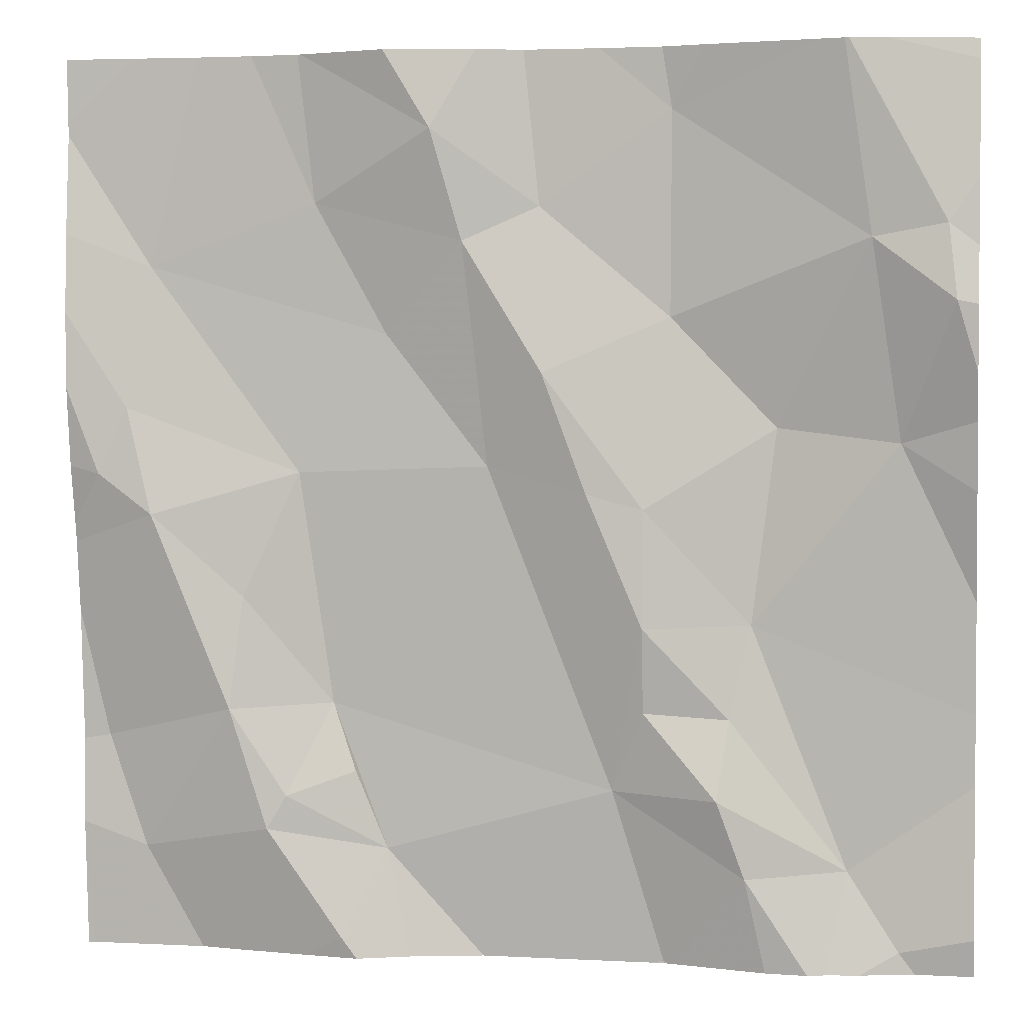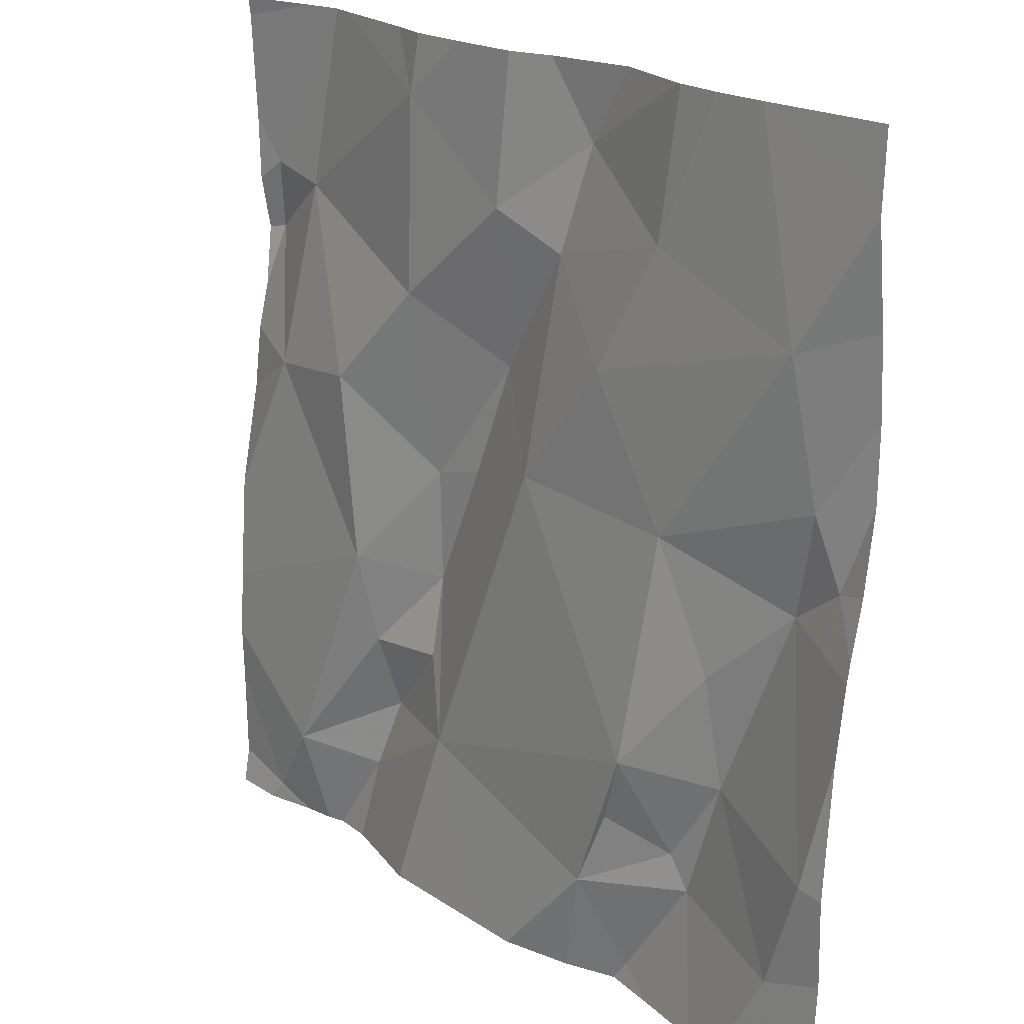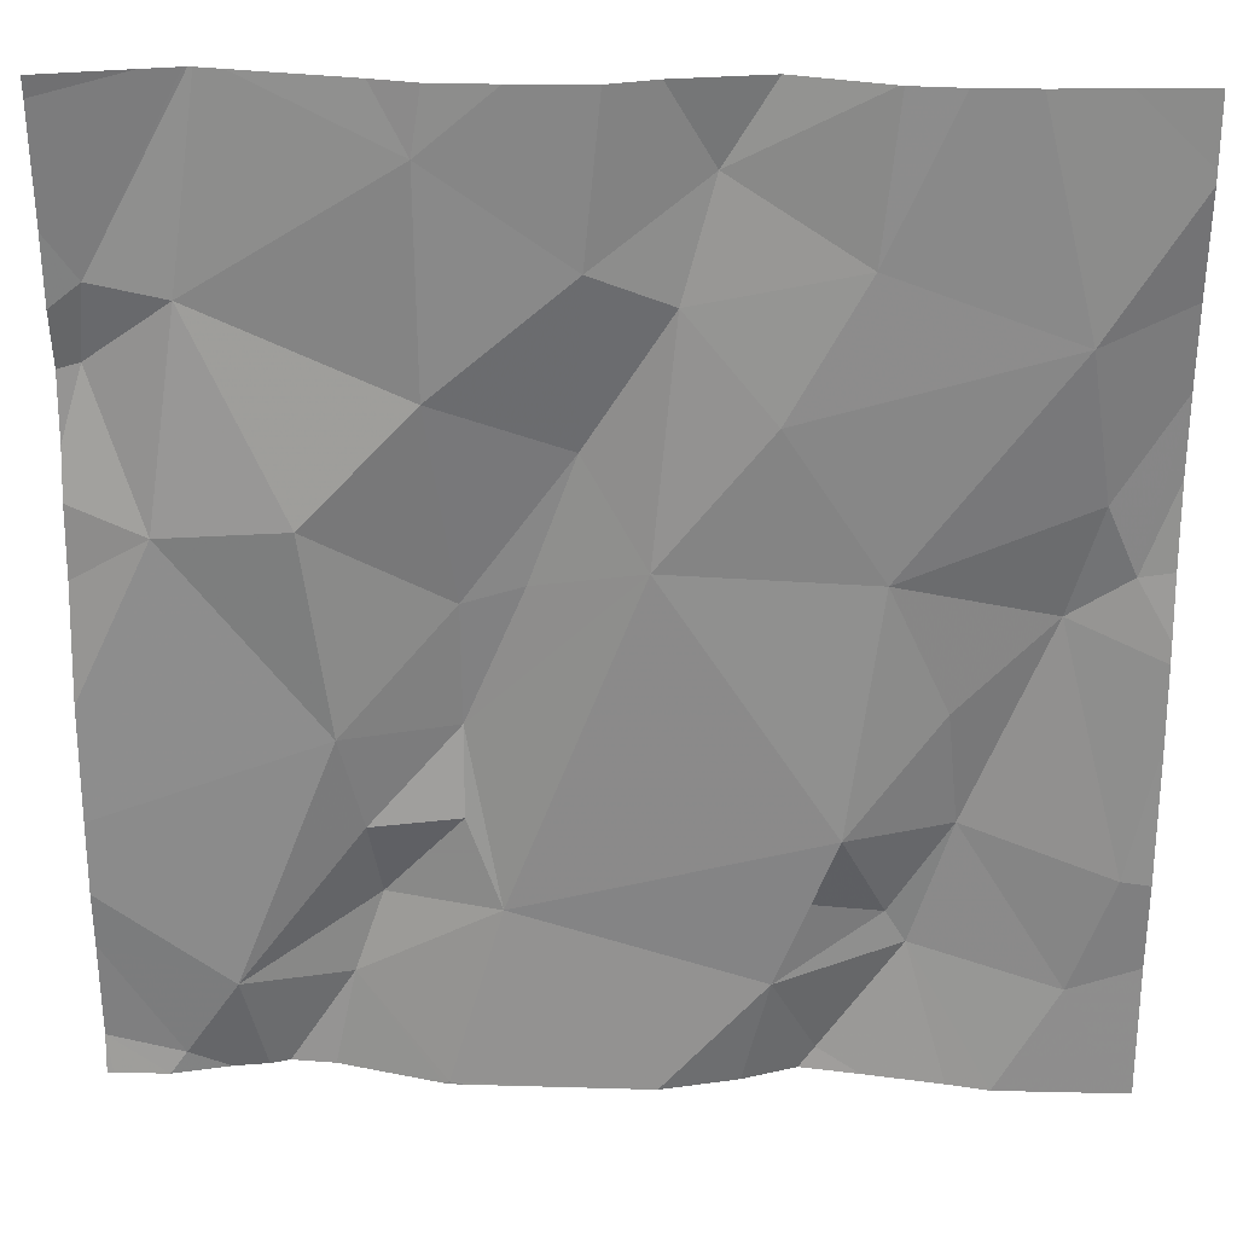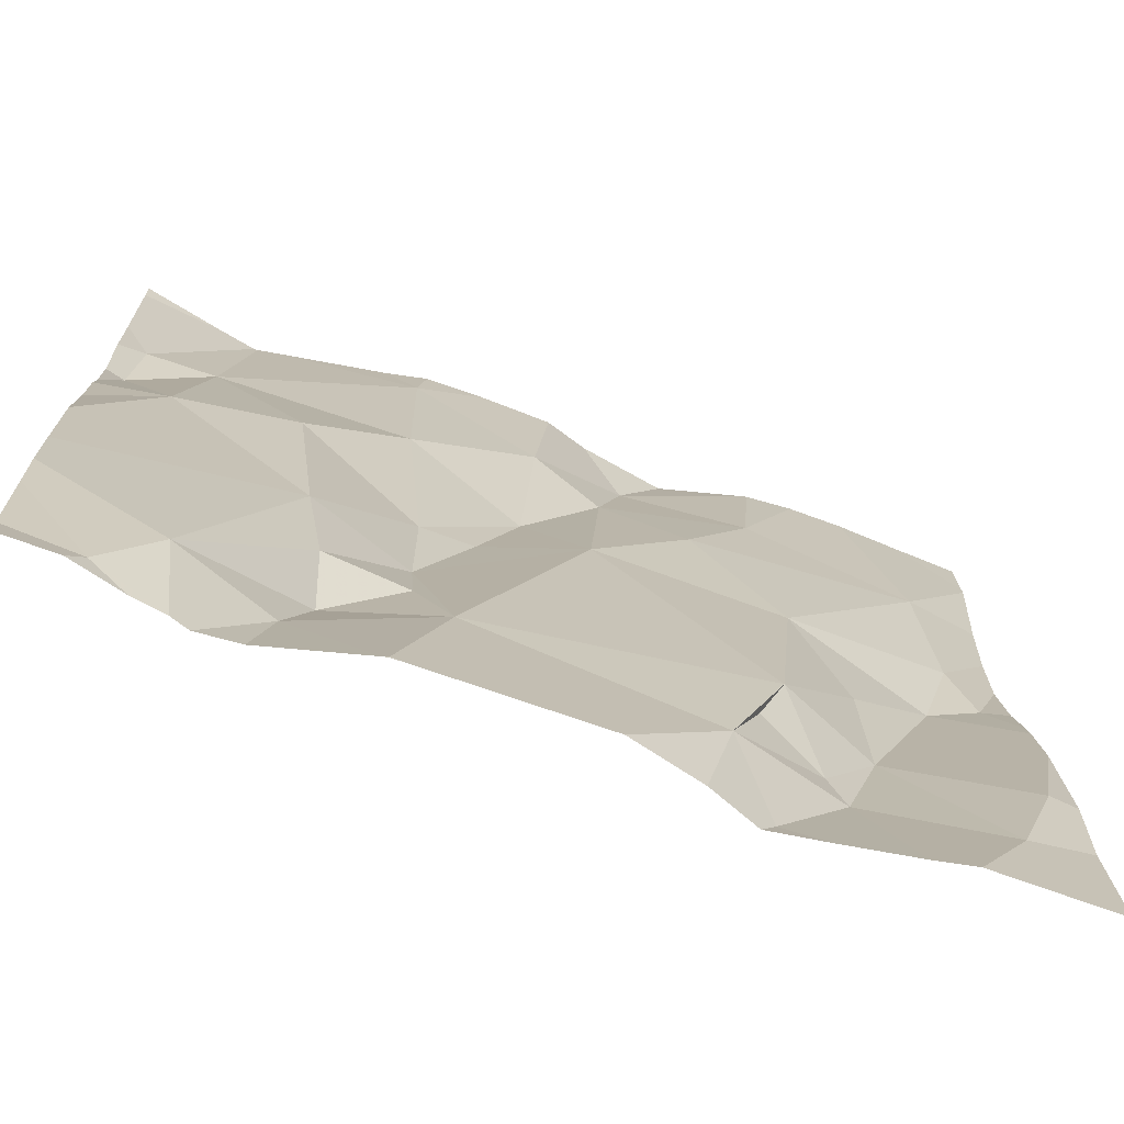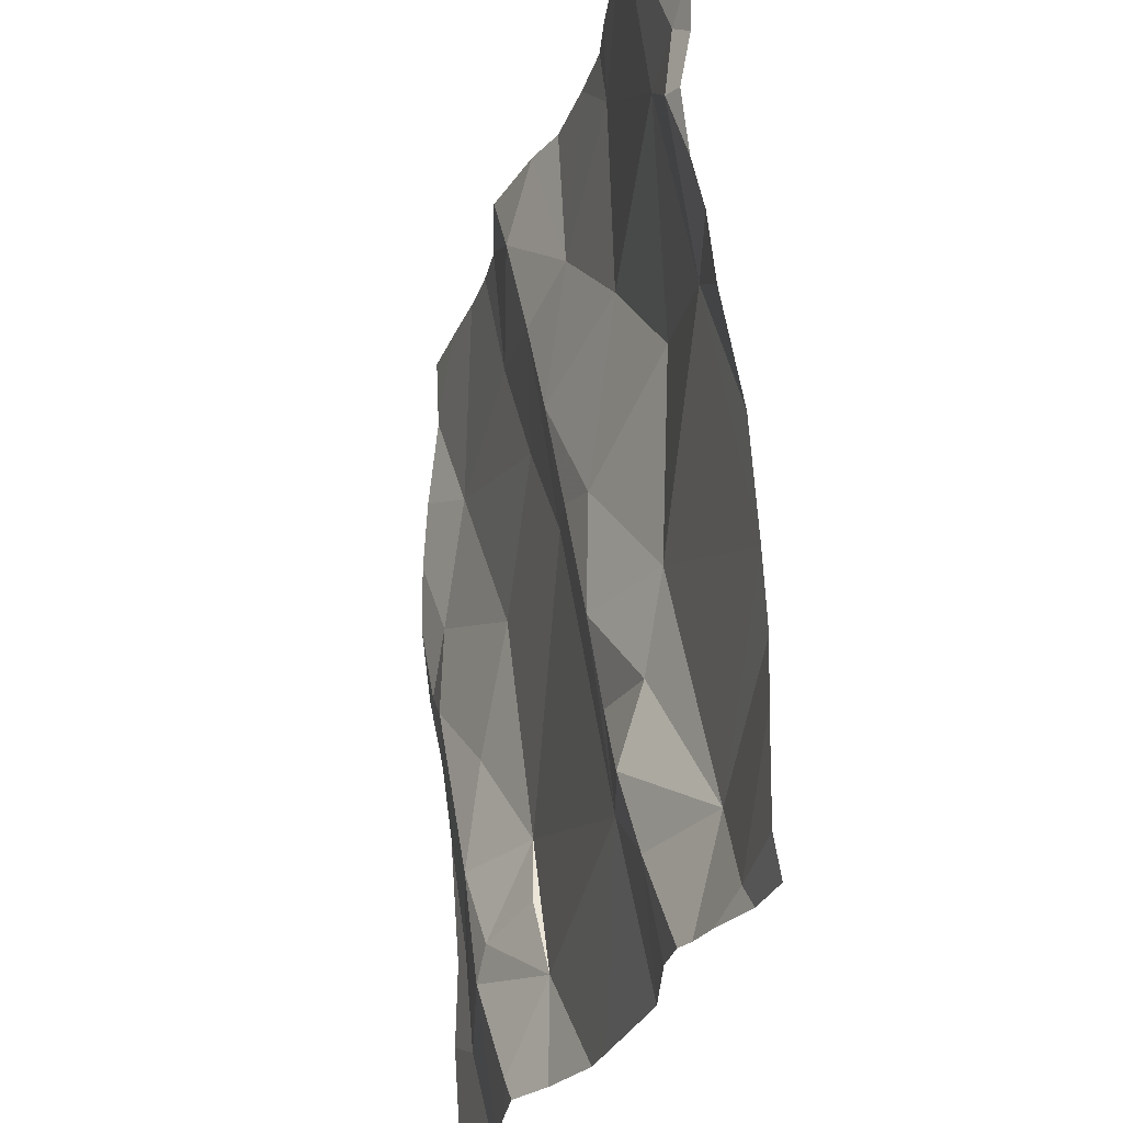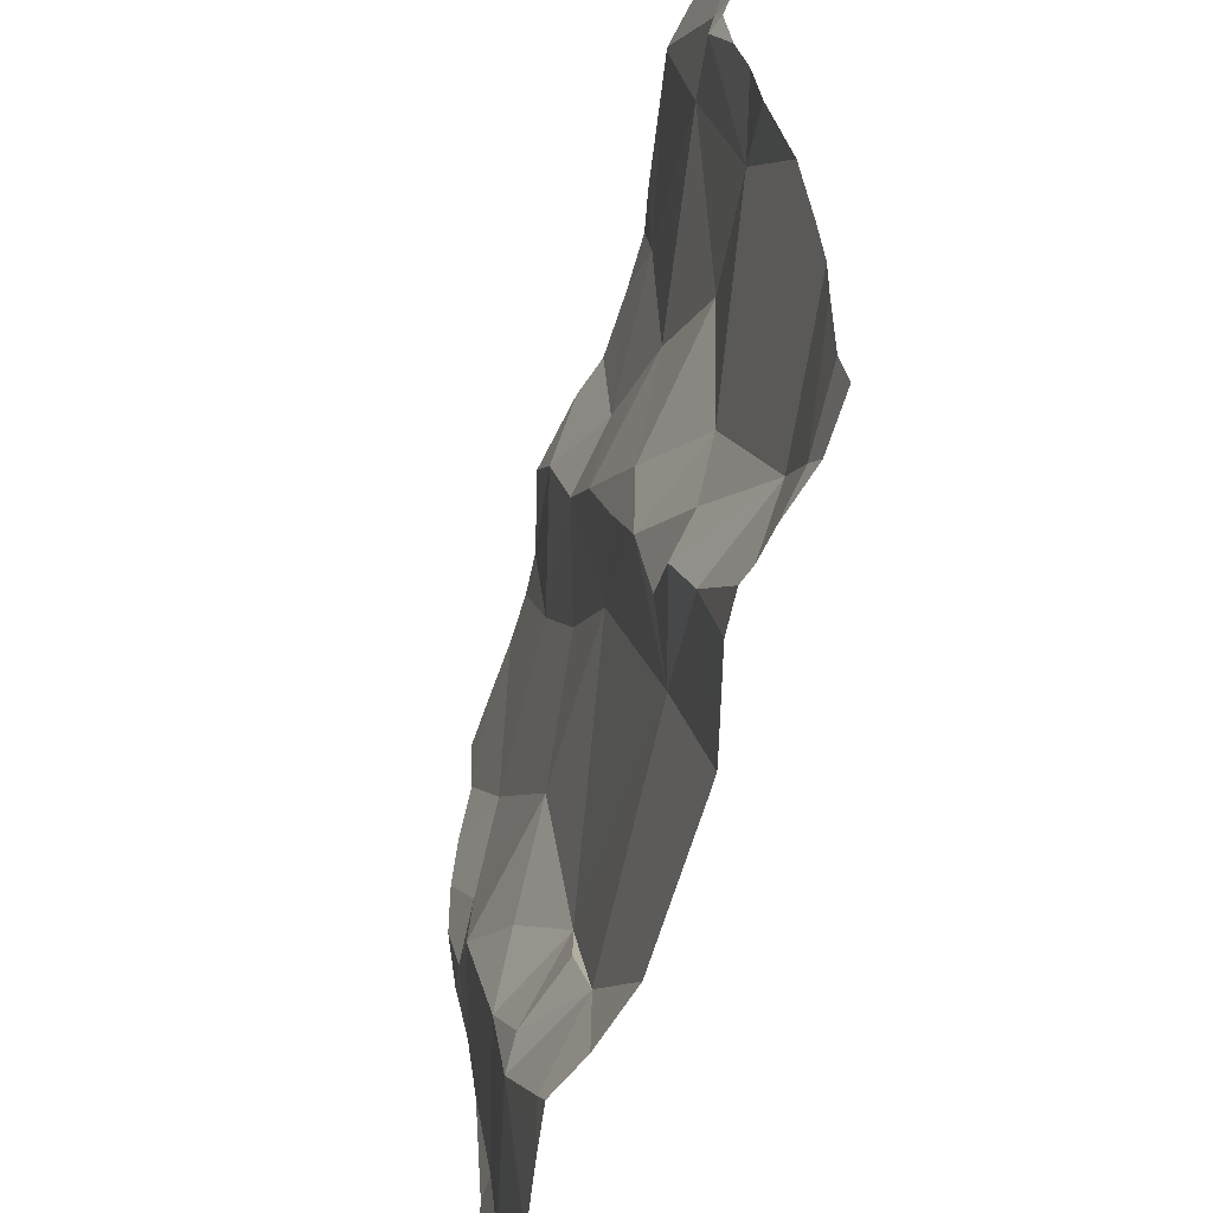
<metadata>
{"format":"obj","ext":"obj","renderer":"f3d","projection":"perspective","resolution":1024,"background":"white","views":[{"elev":2.7,"azim":10.9,"up":"+Y"},{"elev":19.9,"azim":-129.2,"up":"+Y"},{"elev":28.9,"azim":-177.3,"up":"+Y"},{"elev":-70.7,"azim":160.6,"up":"+Y"},{"elev":-25.8,"azim":74.7,"up":"+Y"},{"elev":-59.8,"azim":74.5,"up":"+Y"}]}
</metadata>
<code>
v -108.8 277.7 501
v -107.8 278.4 501
v -107.8 278.2 501
v -107.8 277.9 501
v -107.8 277.7 501
v -107.8 278.3 501
v -107.8 278 501
v -108.2 277.7 501
v -108.2 277.8 501
v -108.1 277.7 501
v -108.2 277.5 501
v -108.6 278.4 501
v -108.2 277.7 501
v -107.9 277.5 501
v -108.6 278.4 501
v -108 277.6 501
v -108 278 501
v -108.2 277.9 501
v -108.1 278.1 501
v -108.6 277.9 501
v -108.5 278 501
v -108.5 277.7 501
v -108.1 278.4 501
v -108.7 277.6 501
v -108.4 278.1 501
v -108.3 278 501
v -108.4 278.2 501
v -108.5 278.3 501
v -108.7 278.2 501
v -107.9 278.2 501
v -108.2 278 501
v -108.3 278.1 501
v -108.3 278.3 501
v -108.7 277.9 501
v -108.4 278.3 501
v -108.4 278.4 501
v -108.1 277.6 501
v -108.6 277.7 501
v -108.1 277.6 501
v -108.5 277.7 501
v -108.4 277.6 501
v -108.5 277.6 501
v -108.5 277.5 501
v -108.5 278.4 501
v -108 278.4 501
v -108.6 277.6 501
v -108.5 278.4 501
v -108.1 278.4 501
v -107.9 278 501
v -108.1 277.8 501
v -108.7 278.1 501
v -108.8 278 501
v -108 277.5 501
v -107.9 277.5 501
v -107.9 278.2 501
v -108.3 277.5 501
v -108.7 277.5 501
v -108.8 277.5 501
v -107.9 278.2 501
v -108.2 277.5 501
v -108.8 277.7 501
v -108.8 277.8 501
v -108 278.4 501
v -108.8 277.6 501
v -108.1 278.4 501
v -108.8 277.9 501
v -108.8 277.9 501
v -108.8 278.4 501
v -108.8 278.3 501
v -108.8 278.2 501
v -108.8 278.2 501
v -108.8 278.1 501
v -108.8 278 501
v -107.8 278 501
v -107.8 278.1 501
v -107.8 277.6 501
v -107.8 277.7 501
v -107.8 277.5 501
v -107.9 278.4 501
v -107.8 278.2 501
v -108.5 277.5 501
v -108.5 277.5 501
v -108.2 277.5 501
v -108.6 277.5 501
v -108.1 277.5 501
v -108 277.5 501
v -108.4 277.5 501
v -108.3 277.5 501
v -108 277.5 501
v -107.9 277.5 501
v -108.8 277.5 501
v -107.8 277.5 501
v -107.8 277.5 501
v -108.2 278.4 501
v -108.3 278.4 501
v -108.3 278.4 501
v -108.7 278.4 501
v -108 278.4 501
v -108 278.4 501
v -107.8 278.4 501
v -107.8 278.4 501
v -108.8 278.4 501
f 76 14 78
f 9 8 10
f 11 13 56
f 14 16 53
f 18 17 19
f 21 20 22
f 13 8 9
f 26 25 21
f 25 27 28
f 24 1 61
f 21 25 29
f 15 28 12
f 19 17 30
f 26 31 32
f 33 19 23
f 34 20 21
f 28 35 44
f 18 31 9
f 25 26 27
f 13 11 37
f 38 34 1
f 16 10 39
f 8 13 39
f 41 40 42
f 96 33 94
f 1 24 38
f 95 35 33
f 22 42 40
f 13 9 26
f 13 22 41
f 22 40 41
f 41 46 43
f 82 46 84
f 37 11 85
f 46 24 57
f 49 30 17
f 27 35 28
f 17 18 50
f 38 20 34
f 46 42 38
f 62 34 66
f 25 28 29
f 18 19 32
f 31 18 32
f 9 10 50
f 26 21 22
f 22 13 26
f 63 30 45
f 33 23 94
f 32 27 26
f 27 32 33
f 34 21 51
f 19 33 32
f 66 52 67
f 19 30 23
f 94 23 65
f 53 37 89
f 41 43 81
f 83 11 60
f 68 29 15
f 35 27 33
f 51 29 70
f 75 59 74
f 74 49 7
f 39 10 8
f 39 37 16
f 39 13 37
f 52 51 71
f 82 43 46
f 41 42 46
f 24 46 38
f 56 41 88
f 16 50 10
f 31 26 9
f 38 22 20
f 42 22 38
f 50 18 9
f 95 33 96
f 21 29 51
f 51 52 34
f 49 50 5
f 65 23 48
f 45 55 99
f 59 49 74
f 49 17 50
f 45 30 55
f 16 14 76
f 81 43 82
f 55 6 98
f 36 35 95
f 3 59 80
f 55 30 59
f 5 16 77
f 57 24 58
f 59 30 49
f 61 1 62
f 6 2 79
f 62 1 34
f 58 64 91
f 3 55 59
f 64 24 61
f 58 24 64
f 66 34 52
f 47 28 44
f 67 52 73
f 6 55 3
f 54 14 53
f 69 29 68
f 7 49 4
f 53 16 37
f 70 29 69
f 71 51 70
f 4 49 5
f 5 50 16
f 72 52 71
f 73 52 72
f 44 35 36
f 77 16 76
f 60 11 56
f 78 14 90
f 56 13 41
f 80 59 75
f 12 28 47
f 84 46 57
f 85 11 83
f 86 37 85
f 15 29 28
f 63 23 30
f 87 41 81
f 88 41 87
f 89 37 86
f 90 14 54
f 48 23 63
f 79 2 101
f 92 78 90
f 93 78 92
f 97 68 15
f 98 6 79
f 99 55 98
f 101 2 100
f 102 68 97

</code>
